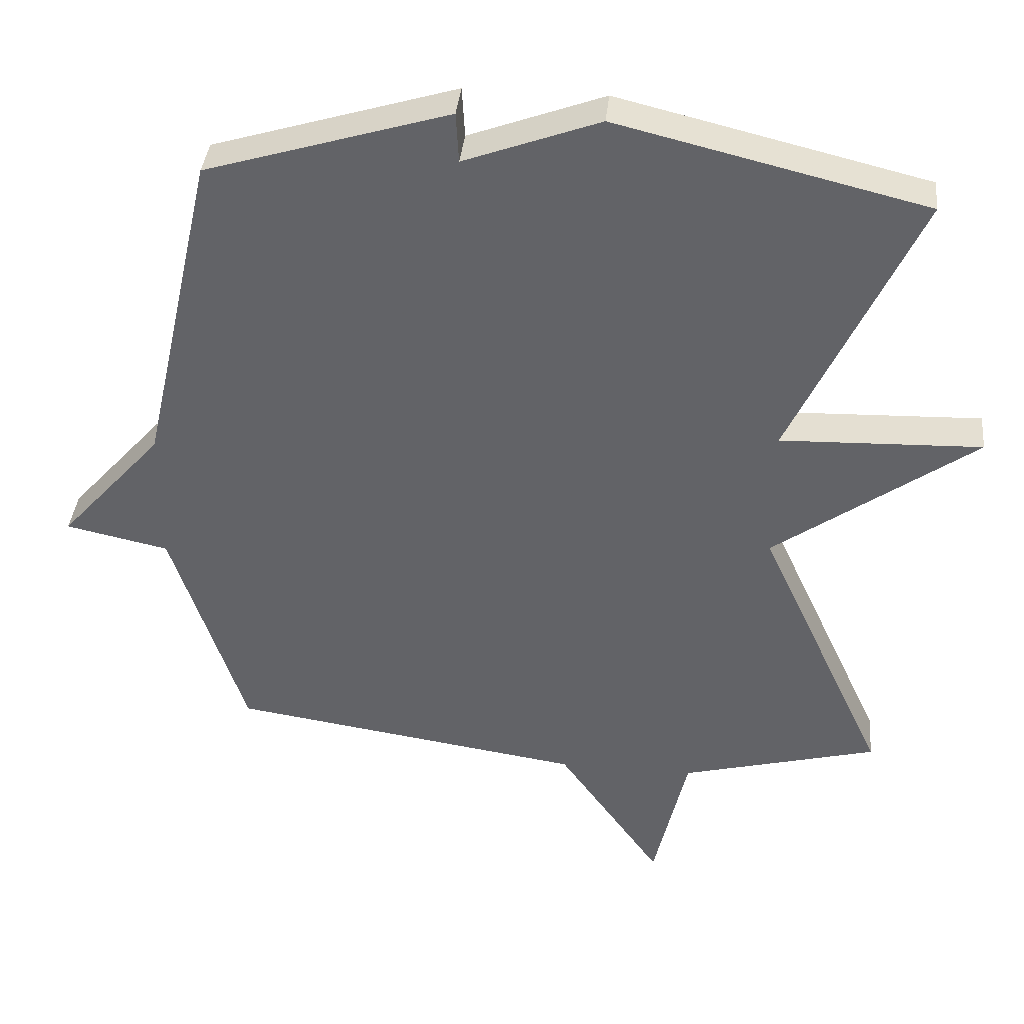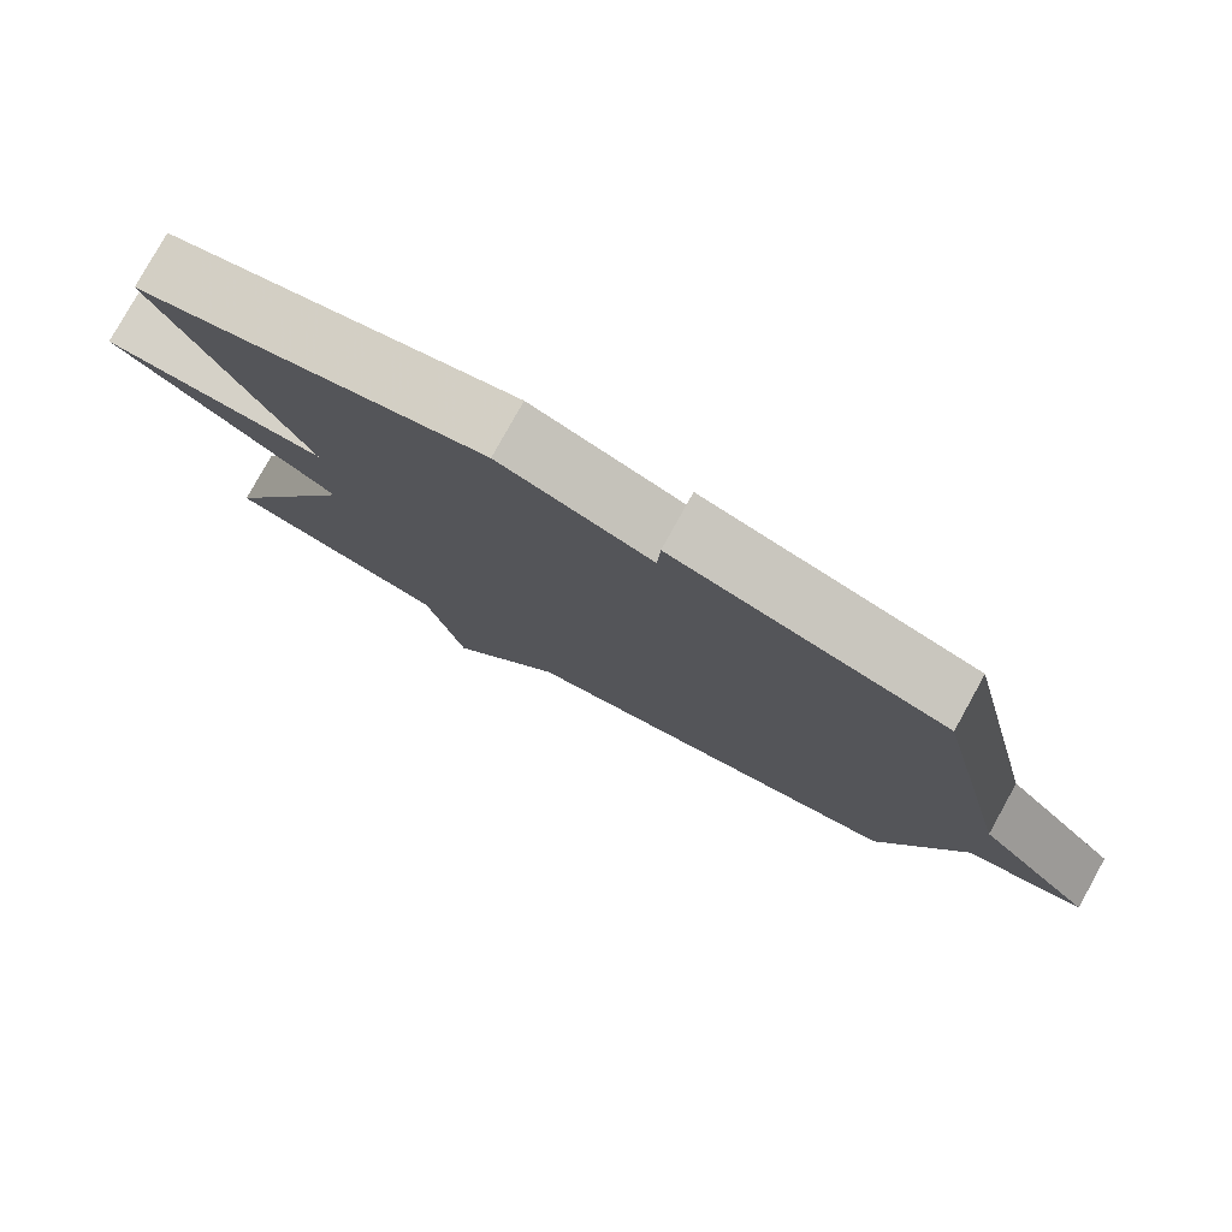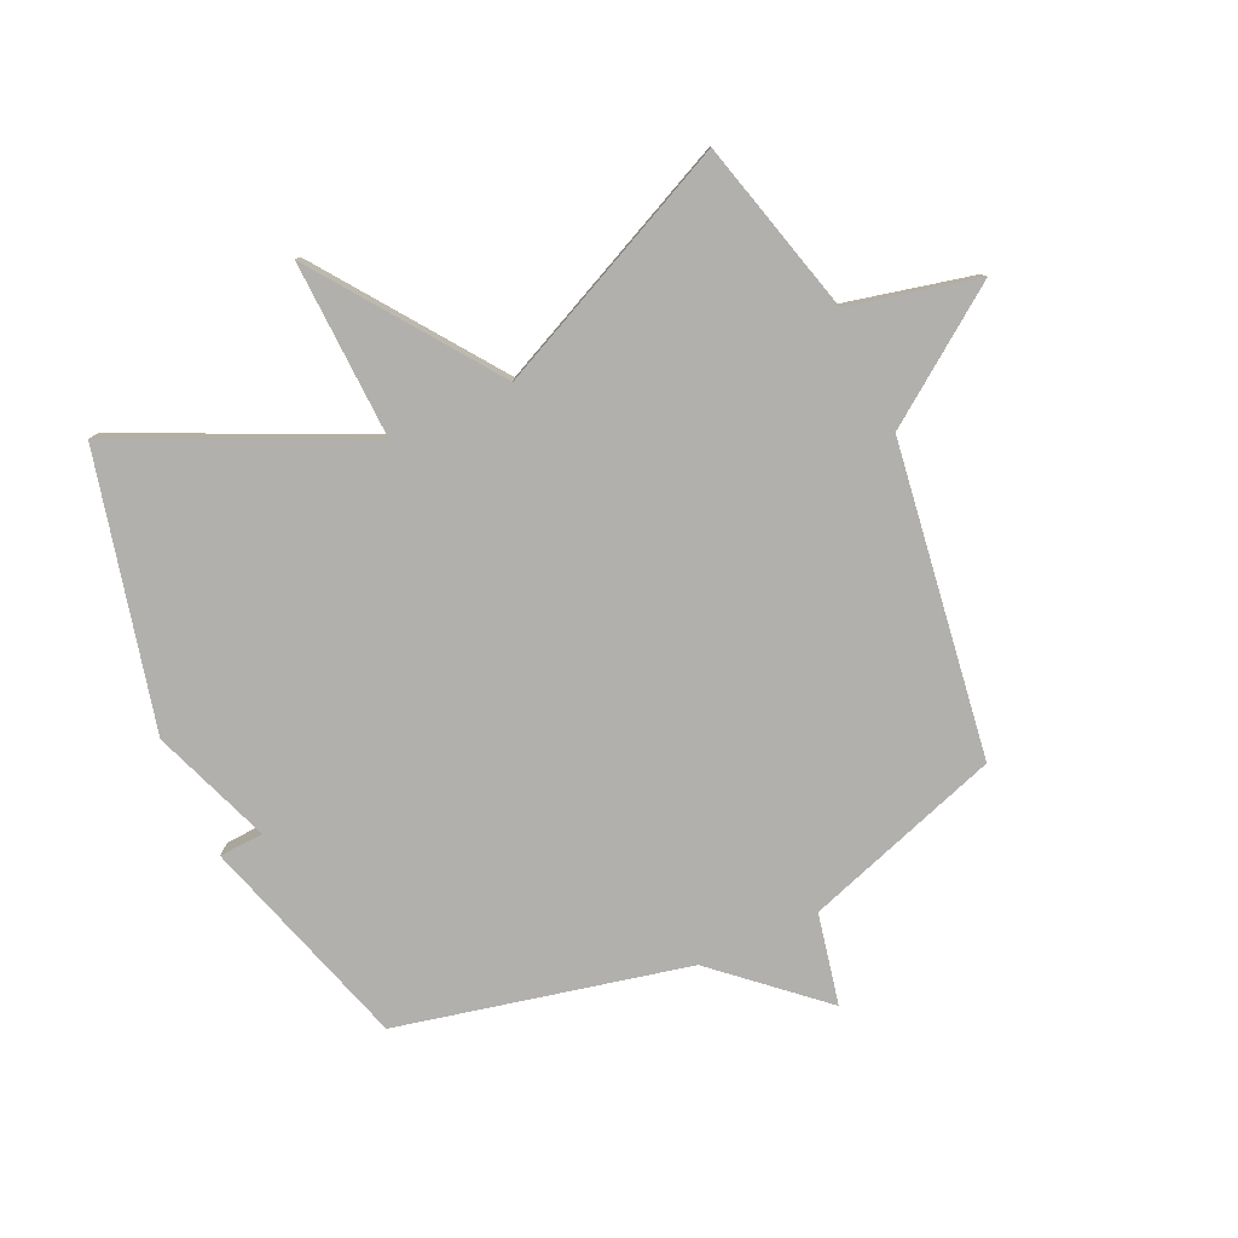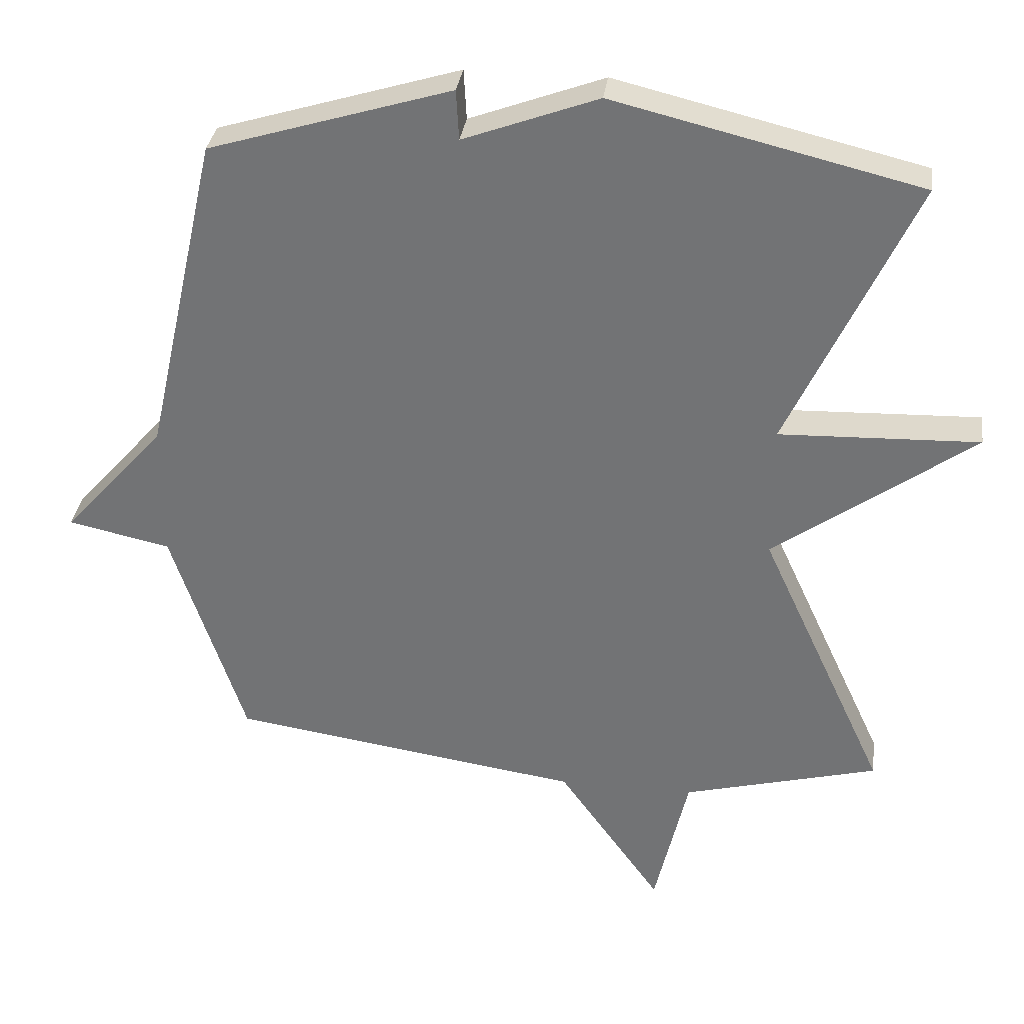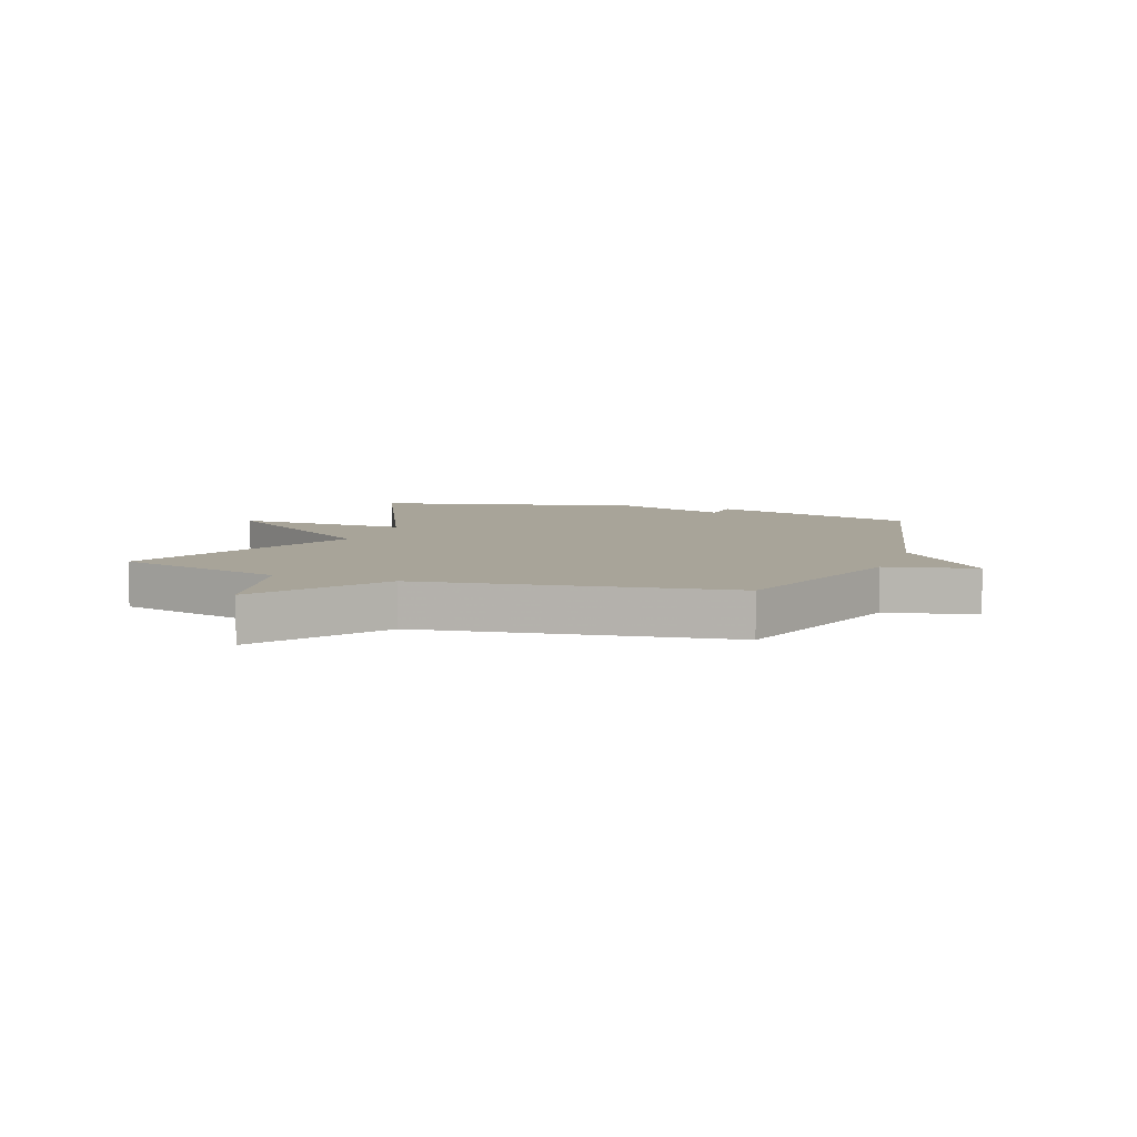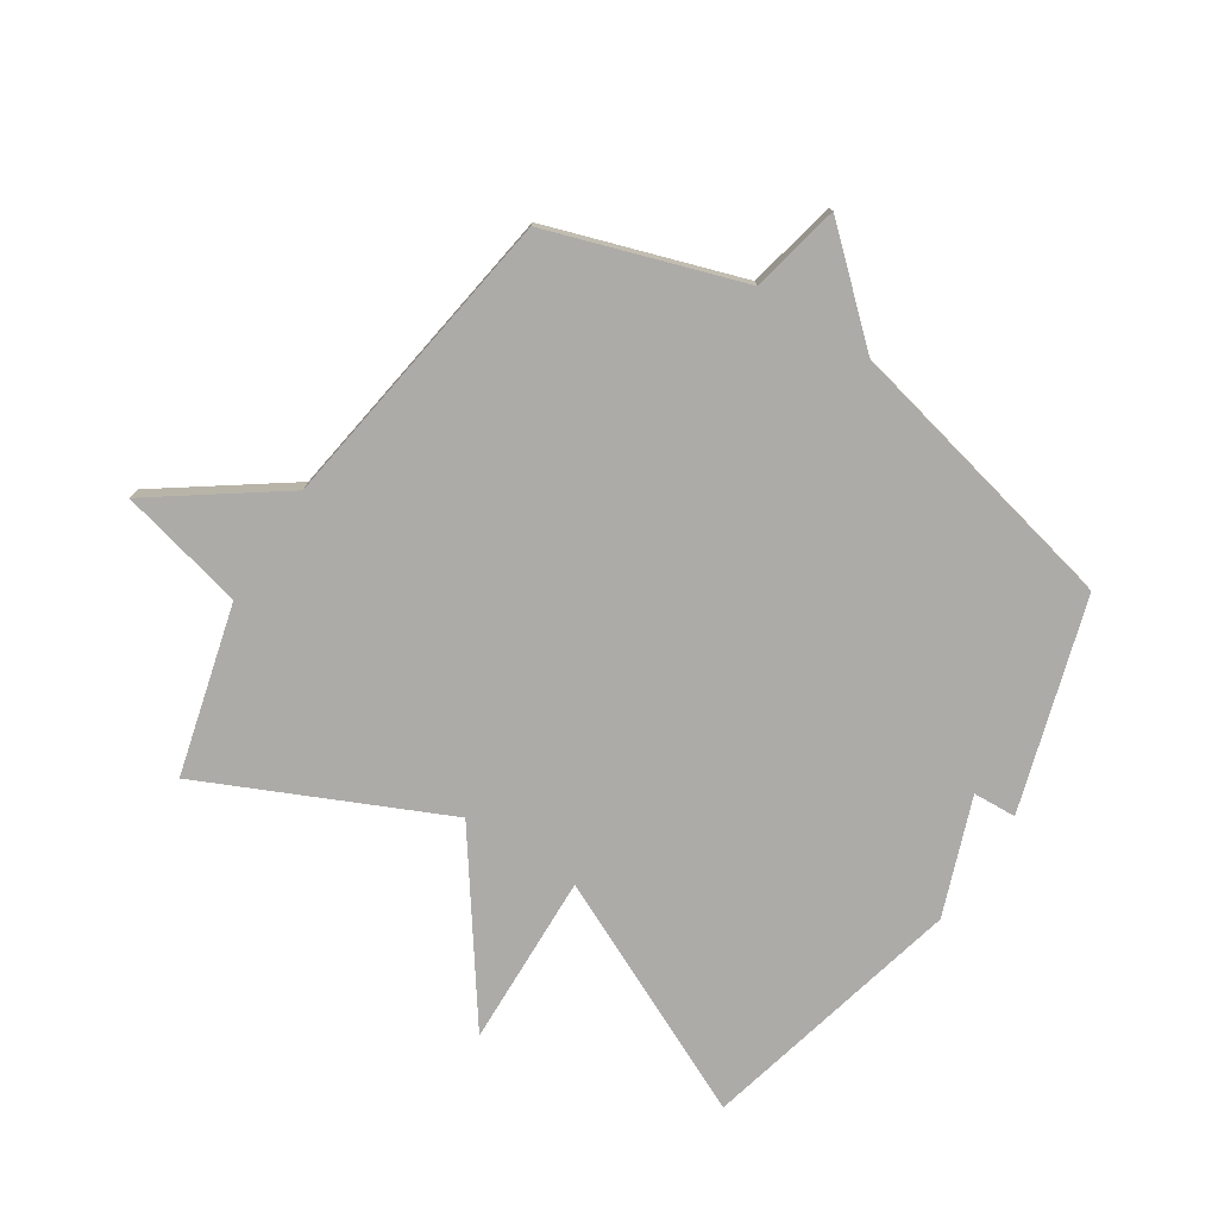
<metadata>
{"format":"obj","ext":"obj","renderer":"f3d","projection":"perspective","resolution":1024,"background":"white","views":[{"elev":38.3,"azim":5.8,"up":"+Z"},{"elev":79.1,"azim":-151.0,"up":"+Z"},{"elev":-78.8,"azim":114.8,"up":"+Y"},{"elev":33.1,"azim":7.6,"up":"+Z"},{"elev":7.1,"azim":-160.4,"up":"+Y"},{"elev":-76.5,"azim":-123.0,"up":"+Y"}]}
</metadata>
<code>
v -0.5 0.07 -0.5
v -0.607 0.07 -0.176
v -0.757 0.07 -0.144
v -0.607 0.07 0.024
v -0.5 0.07 0.5
v -0.147 0.07 0.608
v -0.143 0.07 0.535
v 0.053 0.07 0.608
v 0.5 0.07 0.5
v 0.315 0.07 0.101
v 0.607 0.07 0.111
v 0.315 0.07 -0.099
v 0.5 0.07 -0.5
v 0.214 0.07 -0.575
v 0.165 0.07 -0.786
v 0.014 0.07 -0.575
v -0.5 0 -0.5
v -0.607 0 -0.176
v -0.757 0 -0.144
v -0.607 0 0.024
v -0.5 0 0.5
v -0.147 0 0.608
v -0.143 0 0.535
v 0.053 0 0.608
v 0.5 0 0.5
v 0.315 0 0.101
v 0.607 0 0.111
v 0.315 0 -0.099
v 0.5 0 -0.5
v 0.214 0 -0.575
v 0.165 0 -0.786
v 0.014 0 -0.575
f 14 15 16
f 16 1 2
f 14 16 2
f 13 14 2
f 12 13 2
f 2 3 4
f 12 2 4
f 11 12 4
f 10 11 4
f 9 10 4
f 8 9 4
f 7 8 4
f 4 5 6 7
f 32 31 30
f 18 17 32
f 18 32 30
f 18 30 29
f 18 29 28
f 20 19 18
f 20 18 28
f 20 28 27
f 20 27 26
f 20 26 25
f 20 25 24
f 20 24 23
f 23 22 21 20
f 1 17 18 2
f 2 18 19 3
f 3 19 20 4
f 4 20 21 5
f 5 21 22 6
f 6 22 23 7
f 7 23 24 8
f 8 24 25 9
f 9 25 26 10
f 10 26 27 11
f 11 27 28 12
f 12 28 29 13
f 13 29 30 14
f 14 30 31 15
f 15 31 32 16
f 16 32 17 1

</code>
